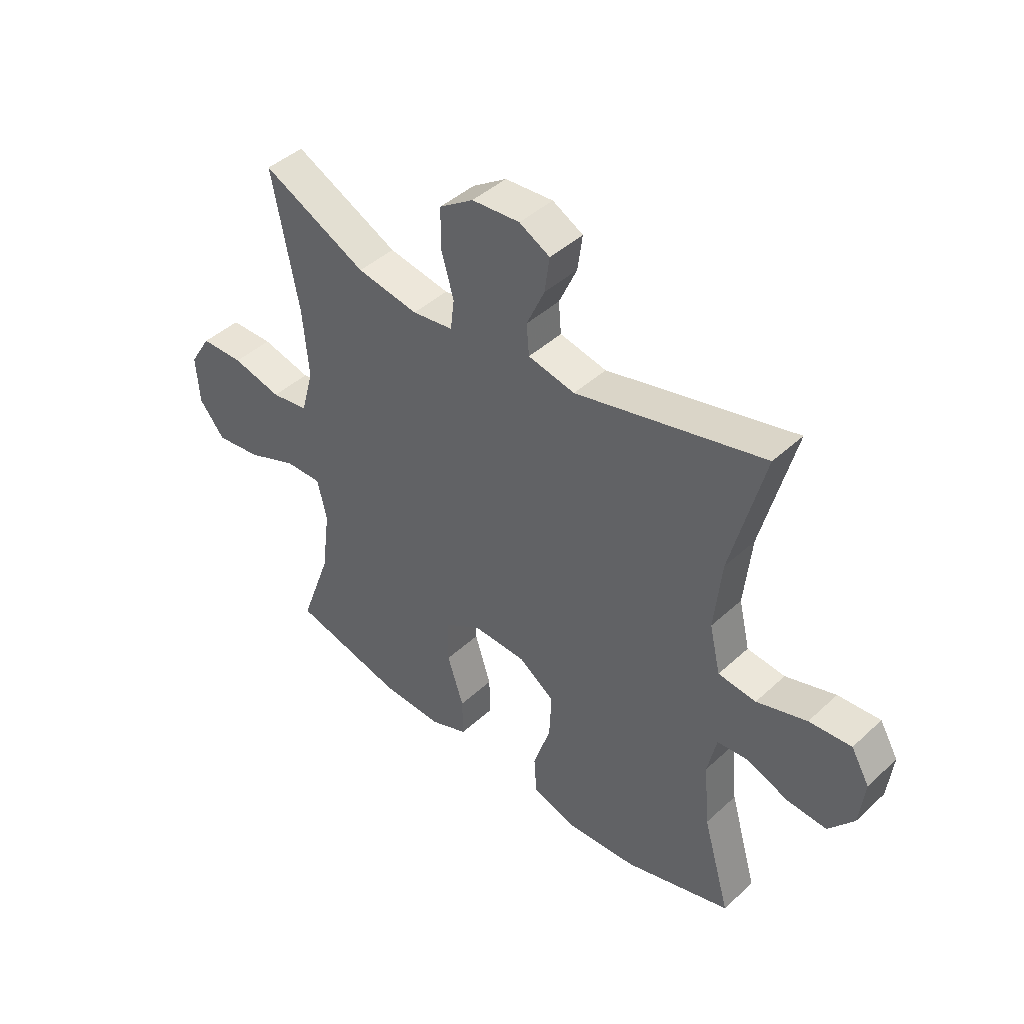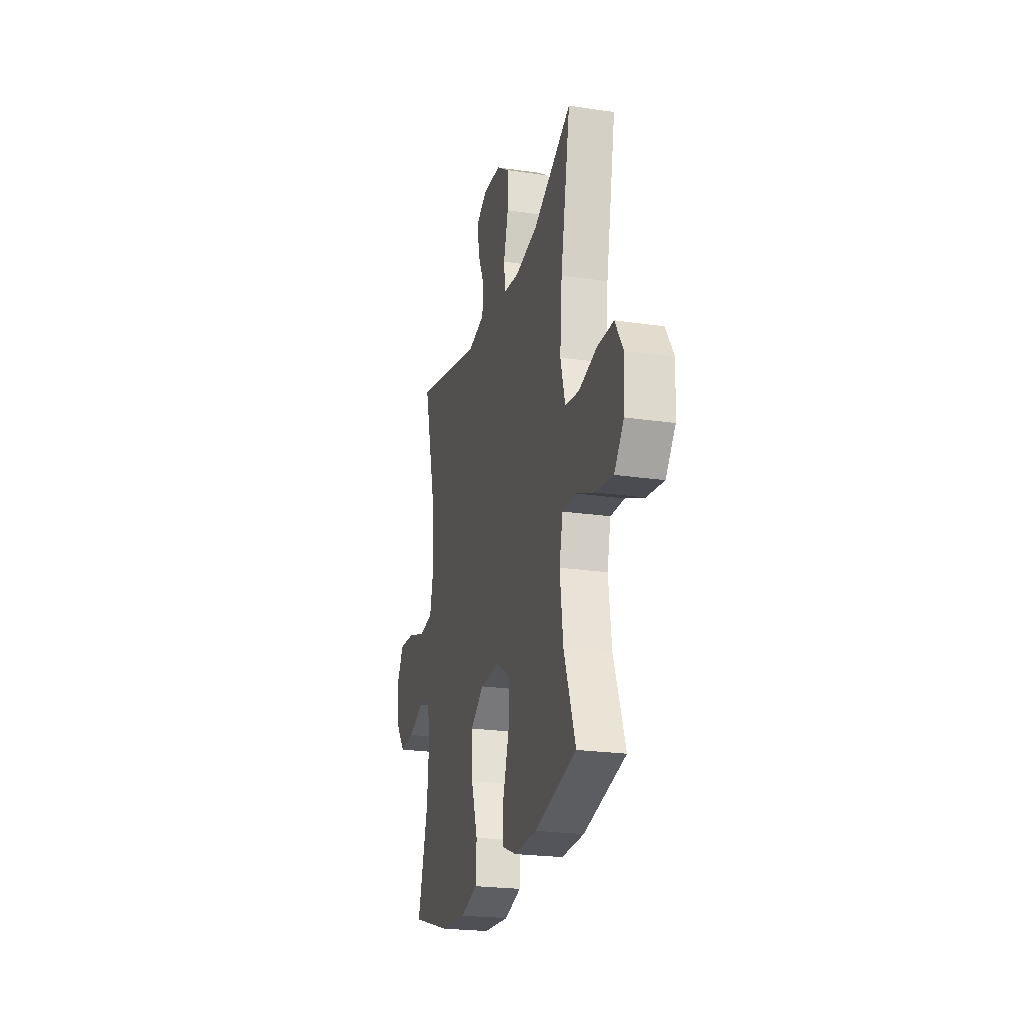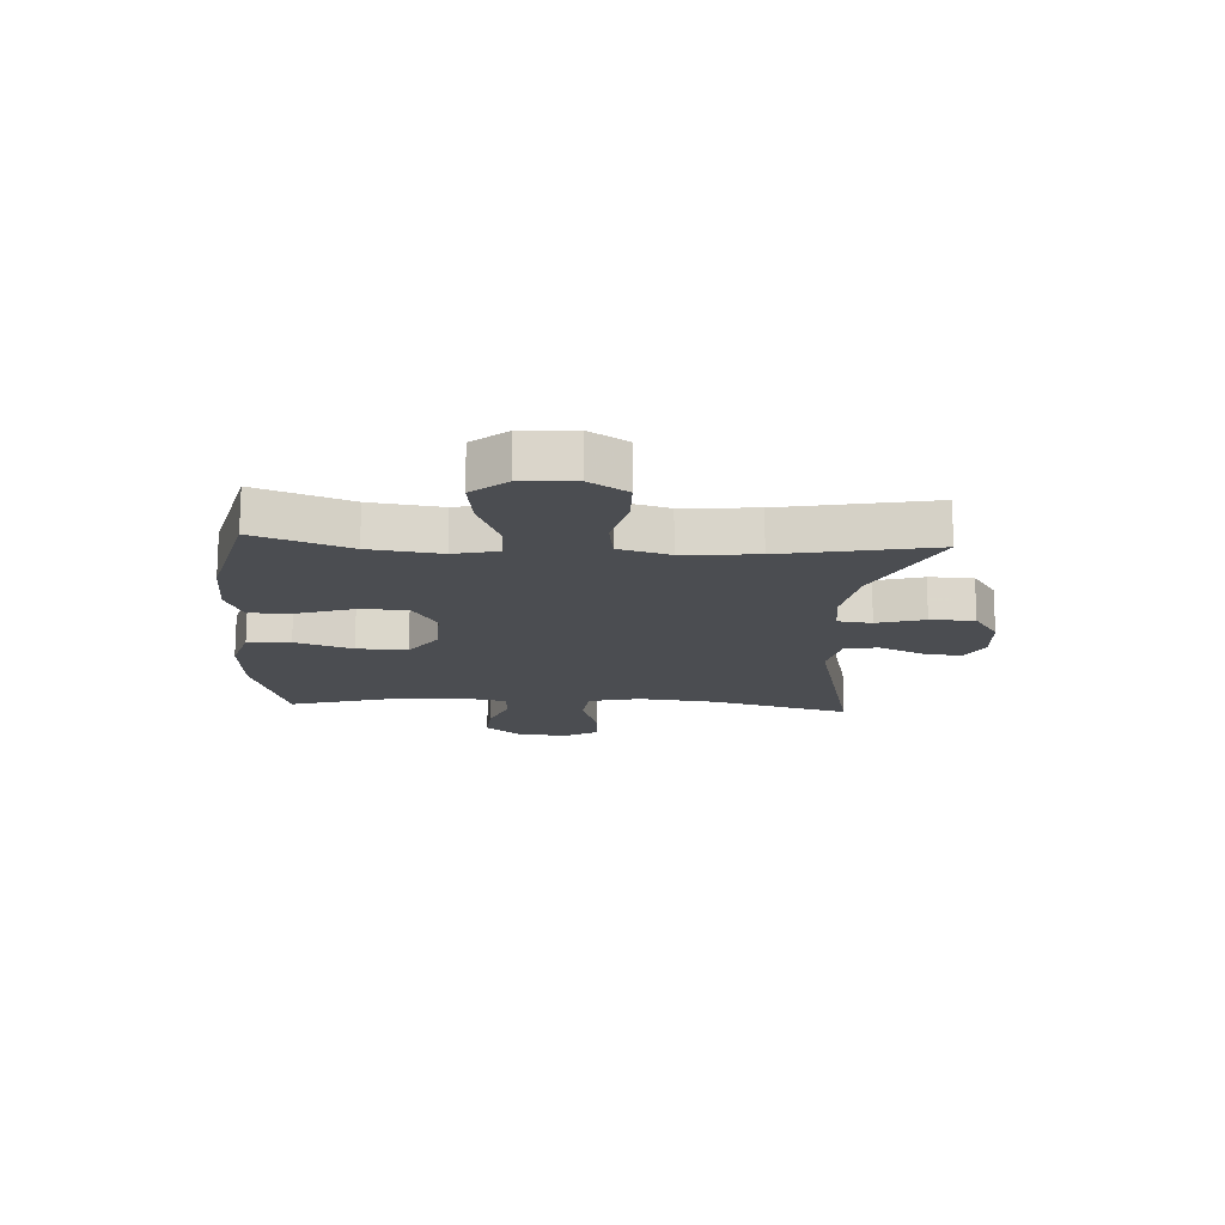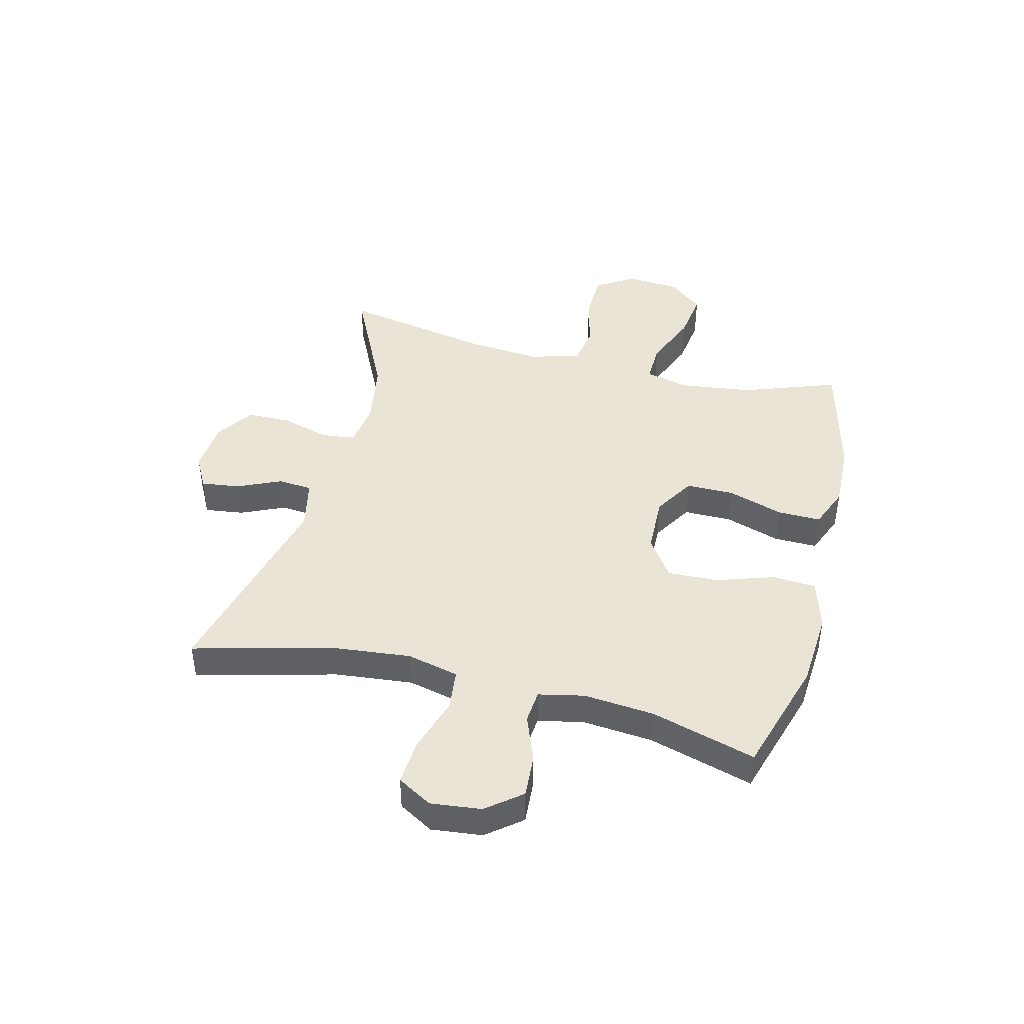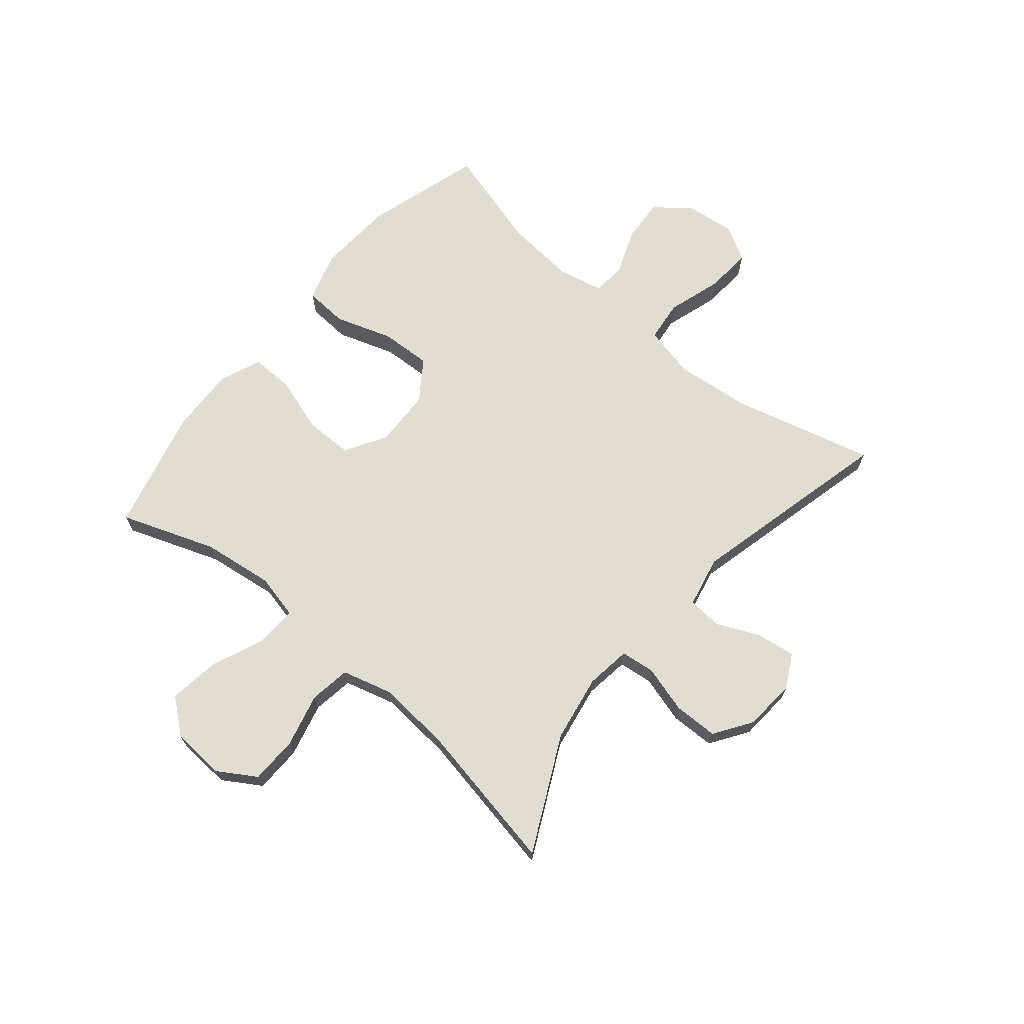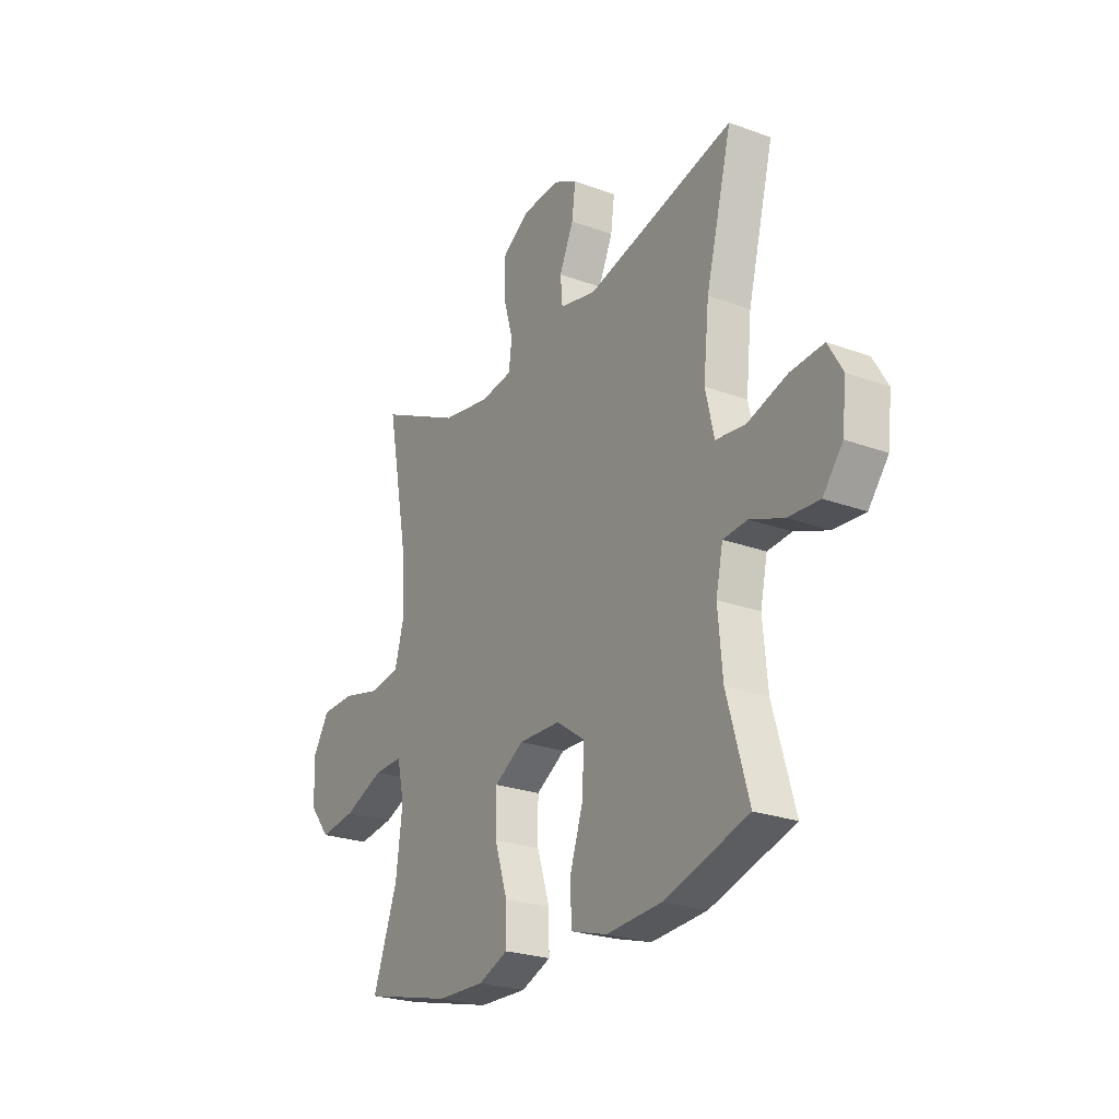
<metadata>
{"format":"obj","ext":"obj","renderer":"f3d","projection":"perspective","resolution":1024,"background":"white","views":[{"elev":43.7,"azim":42.9,"up":"+Z"},{"elev":-23.1,"azim":-104.1,"up":"+Z"},{"elev":-15.9,"azim":-93.4,"up":"+Y"},{"elev":43.6,"azim":104.2,"up":"+Y"},{"elev":68.8,"azim":-50.2,"up":"+Y"},{"elev":-24.7,"azim":59.0,"up":"+Z"}]}
</metadata>
<code>
v 0.5 0.07 0.5
v 0.437 0.07 0.256
v 0.423 0.07 0.122
v 0.444 0.07 0.032
v 0.516 0.07 0.024
v 0.611 0.07 0.054
v 0.691 0.07 0.06
v 0.726 0.07 0
v 0.716 0.07 -0.088
v 0.668 0.07 -0.148
v 0.593 0.07 -0.143
v 0.512 0.07 -0.112
v 0.454 0.07 -0.117
v 0.437 0.07 -0.196
v 0.448 0.07 -0.318
v 0.5 0.07 -0.5
v 0.298 0.07 -0.561
v 0.165 0.07 -0.57
v 0.078 0.07 -0.544
v 0.073 0.07 -0.469
v 0.106 0.07 -0.369
v 0.11 0.07 -0.281
v 0.041 0.07 -0.233
v -0.06 0.07 -0.23
v -0.131 0.07 -0.273
v -0.131 0.07 -0.357
v -0.1 0.07 -0.453
v -0.099 0.07 -0.528
v -0.171 0.07 -0.557
v -0.286 0.07 -0.553
v -0.5 0.07 -0.5
v -0.441 0.07 -0.336
v -0.425 0.07 -0.212
v -0.443 0.07 -0.134
v -0.513 0.07 -0.136
v -0.609 0.07 -0.175
v -0.696 0.07 -0.187
v -0.745 0.07 -0.127
v -0.751 0.07 -0.034
v -0.71 0.07 0.032
v -0.628 0.07 0.034
v -0.534 0.07 0.011
v -0.463 0.07 0.022
v -0.439 0.07 0.11
v -0.45 0.07 0.239
v -0.5 0.07 0.5
v -0.301 0.07 0.403
v -0.184 0.07 0.383
v -0.106 0.07 0.394
v -0.099 0.07 0.453
v -0.123 0.07 0.536
v -0.122 0.07 0.613
v -0.057 0.07 0.657
v 0.034 0.07 0.664
v 0.092 0.07 0.633
v 0.083 0.07 0.566
v 0.049 0.07 0.49
v 0.054 0.07 0.431
v 0.143 0.07 0.412
v 0.5 0 0.5
v 0.437 0 0.256
v 0.423 0 0.122
v 0.444 0 0.032
v 0.516 0 0.024
v 0.611 0 0.054
v 0.691 0 0.06
v 0.726 0 0
v 0.716 0 -0.088
v 0.668 0 -0.148
v 0.593 0 -0.143
v 0.512 0 -0.112
v 0.454 0 -0.117
v 0.437 0 -0.196
v 0.448 0 -0.318
v 0.5 0 -0.5
v 0.298 0 -0.561
v 0.165 0 -0.57
v 0.078 0 -0.544
v 0.073 0 -0.469
v 0.106 0 -0.369
v 0.11 0 -0.281
v 0.041 0 -0.233
v -0.06 0 -0.23
v -0.131 0 -0.273
v -0.131 0 -0.357
v -0.1 0 -0.453
v -0.099 0 -0.528
v -0.171 0 -0.557
v -0.286 0 -0.553
v -0.5 0 -0.5
v -0.441 0 -0.336
v -0.425 0 -0.212
v -0.443 0 -0.134
v -0.513 0 -0.136
v -0.609 0 -0.175
v -0.696 0 -0.187
v -0.745 0 -0.127
v -0.751 0 -0.034
v -0.71 0 0.032
v -0.628 0 0.034
v -0.534 0 0.011
v -0.463 0 0.022
v -0.439 0 0.11
v -0.45 0 0.239
v -0.5 0 0.5
v -0.301 0 0.403
v -0.184 0 0.383
v -0.106 0 0.394
v -0.099 0 0.453
v -0.123 0 0.536
v -0.122 0 0.613
v -0.057 0 0.657
v 0.034 0 0.664
v 0.092 0 0.633
v 0.083 0 0.566
v 0.049 0 0.49
v 0.054 0 0.431
v 0.143 0 0.412
f 54 55 56 57
f 54 57 58
f 53 54 58
f 50 51 52 53
f 49 50 53 58
f 45 46 47
f 44 45 47 48
f 43 44 48 49
f 39 40 41 42
f 39 42 43
f 38 39 43
f 35 36 37 38
f 34 35 38 43
f 33 34 43 49
f 29 30 31 32
f 26 27 28 29
f 25 26 29 32
f 24 25 32 33
f 18 19 20 21
f 18 21 22
f 15 16 17 18
f 14 15 18 22
f 13 14 22 23
f 9 10 11 12
f 9 12 13
f 8 9 13
f 5 6 7 8
f 4 5 8 13
f 3 4 13 23
f 59 1 2
f 33 49 58 59
f 23 24 33 59
f 2 3 23 59
f 116 115 114 113
f 117 116 113
f 117 113 112
f 112 111 110 109
f 117 112 109 108
f 106 105 104
f 107 106 104 103
f 108 107 103 102
f 101 100 99 98
f 102 101 98
f 102 98 97
f 97 96 95 94
f 102 97 94 93
f 108 102 93 92
f 91 90 89 88
f 88 87 86 85
f 91 88 85 84
f 92 91 84 83
f 80 79 78 77
f 81 80 77
f 77 76 75 74
f 81 77 74 73
f 82 81 73 72
f 71 70 69 68
f 72 71 68
f 72 68 67
f 67 66 65 64
f 72 67 64 63
f 82 72 63 62
f 61 60 118
f 118 117 108 92
f 118 92 83 82
f 118 82 62 61
f 1 60 61 2
f 2 61 62 3
f 3 62 63 4
f 4 63 64 5
f 5 64 65 6
f 6 65 66 7
f 7 66 67 8
f 8 67 68 9
f 9 68 69 10
f 10 69 70 11
f 11 70 71 12
f 12 71 72 13
f 13 72 73 14
f 14 73 74 15
f 15 74 75 16
f 16 75 76 17
f 17 76 77 18
f 18 77 78 19
f 19 78 79 20
f 20 79 80 21
f 21 80 81 22
f 22 81 82 23
f 23 82 83 24
f 24 83 84 25
f 25 84 85 26
f 26 85 86 27
f 27 86 87 28
f 28 87 88 29
f 29 88 89 30
f 30 89 90 31
f 31 90 91 32
f 32 91 92 33
f 33 92 93 34
f 34 93 94 35
f 35 94 95 36
f 36 95 96 37
f 37 96 97 38
f 38 97 98 39
f 39 98 99 40
f 40 99 100 41
f 41 100 101 42
f 42 101 102 43
f 43 102 103 44
f 44 103 104 45
f 45 104 105 46
f 46 105 106 47
f 47 106 107 48
f 48 107 108 49
f 49 108 109 50
f 50 109 110 51
f 51 110 111 52
f 52 111 112 53
f 53 112 113 54
f 54 113 114 55
f 55 114 115 56
f 56 115 116 57
f 57 116 117 58
f 58 117 118 59
f 59 118 60 1

</code>
